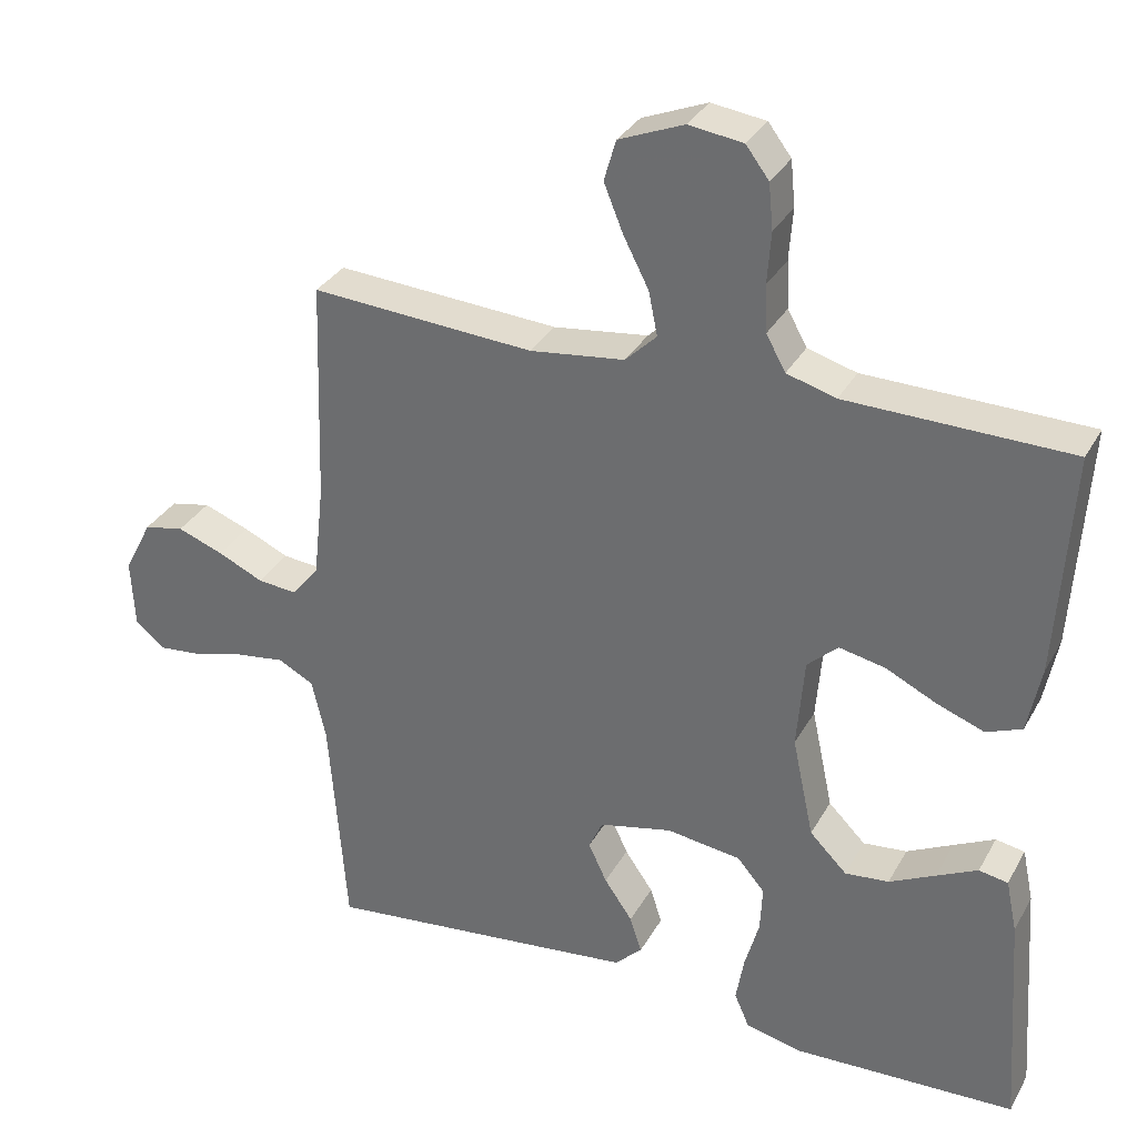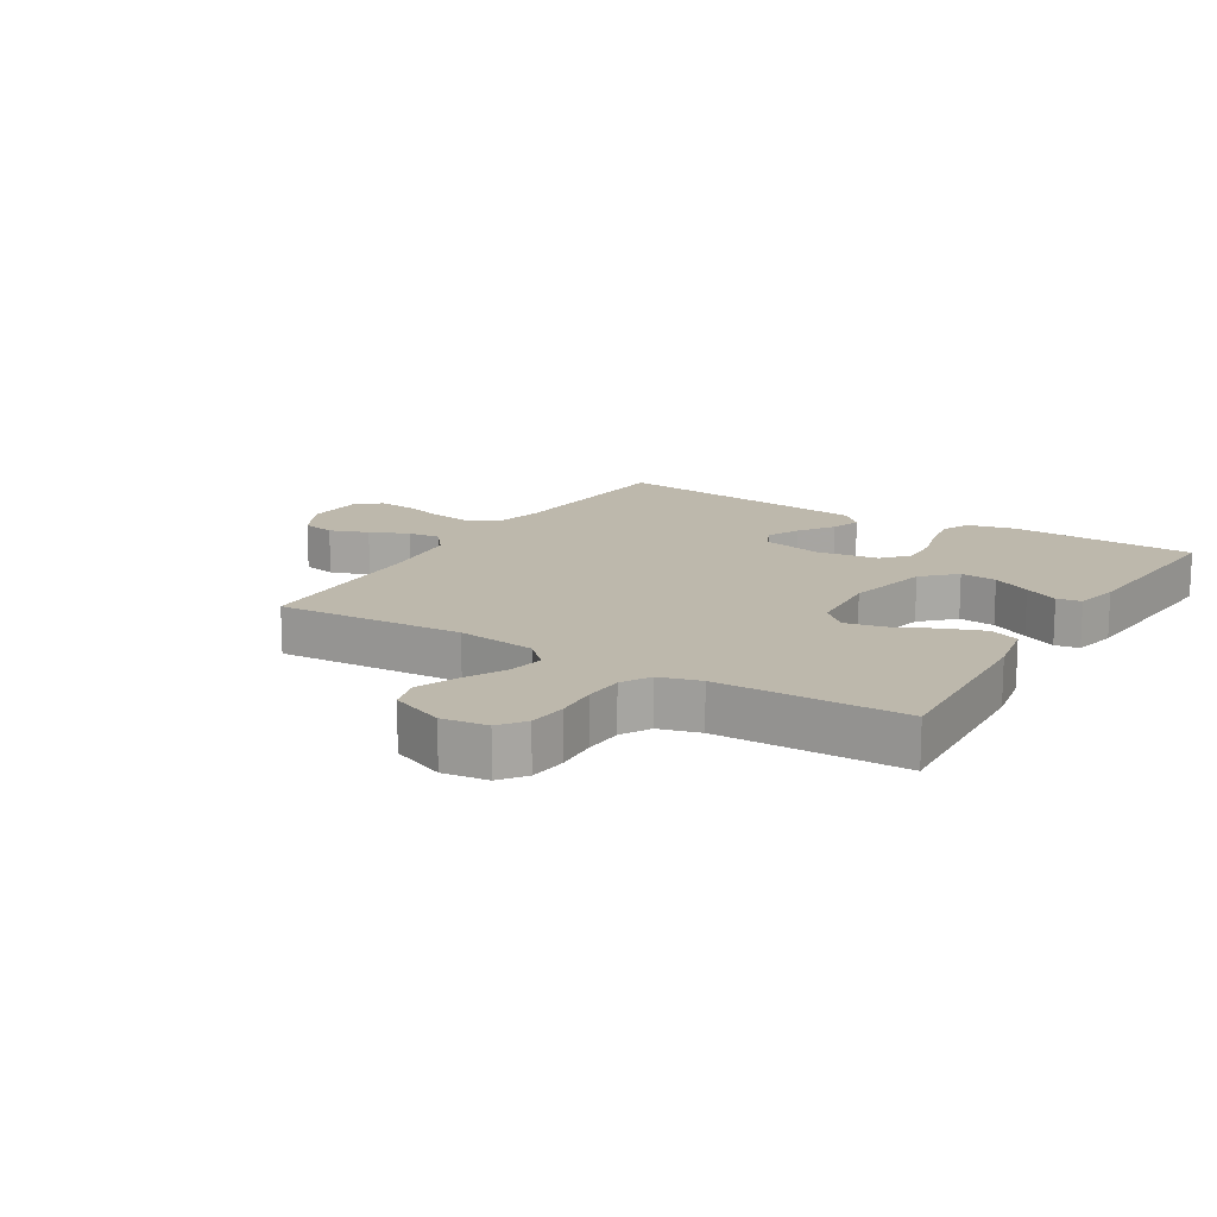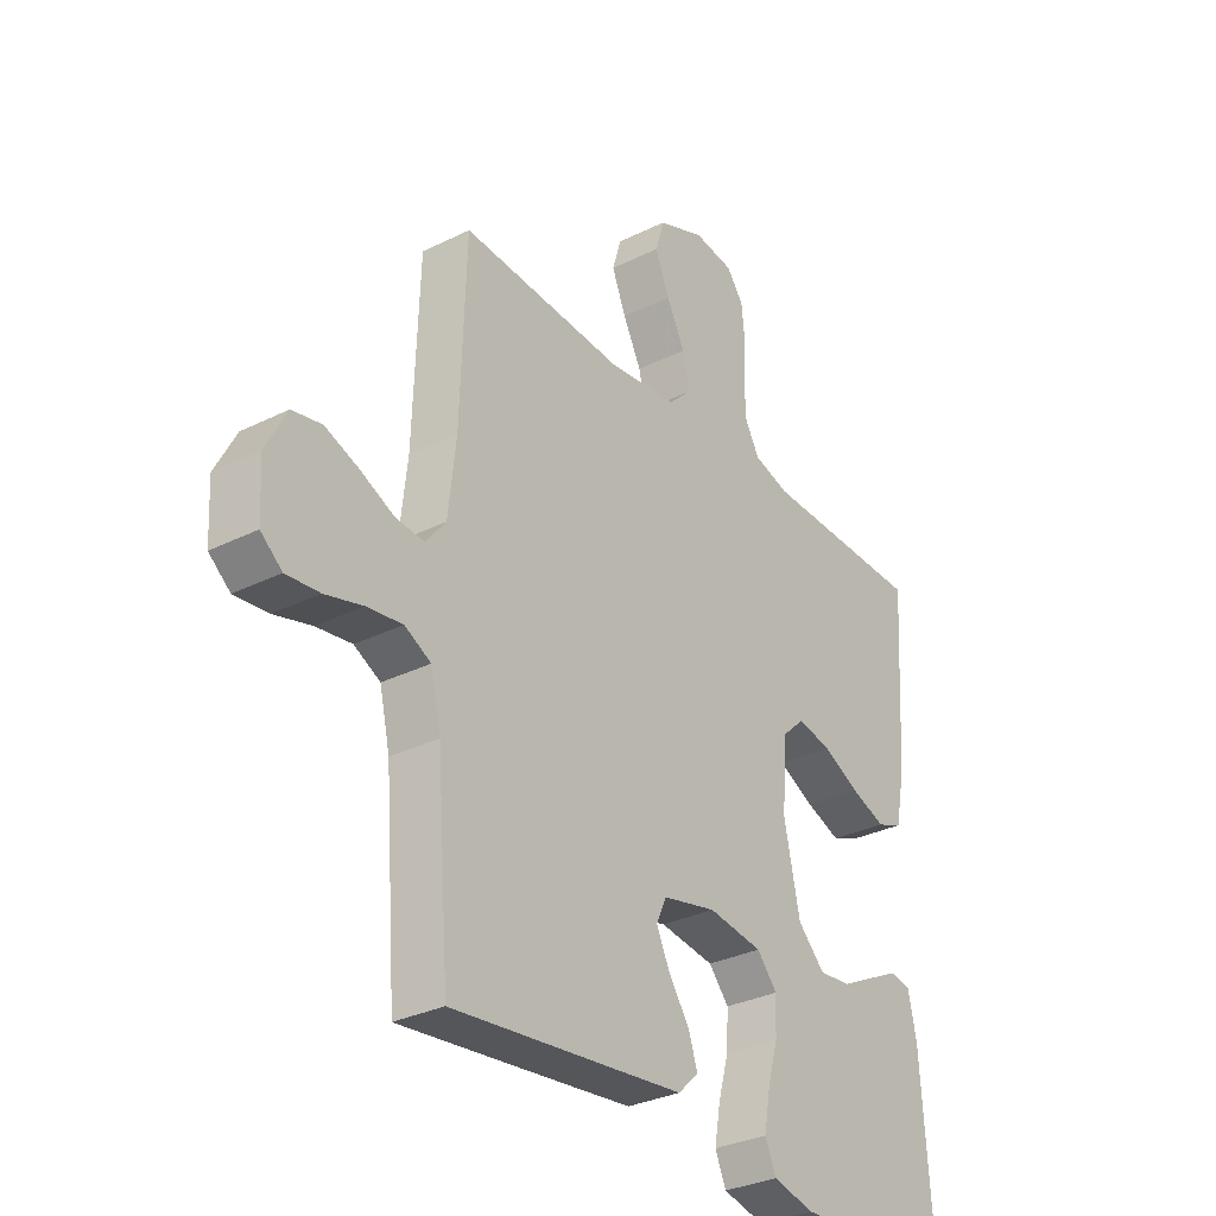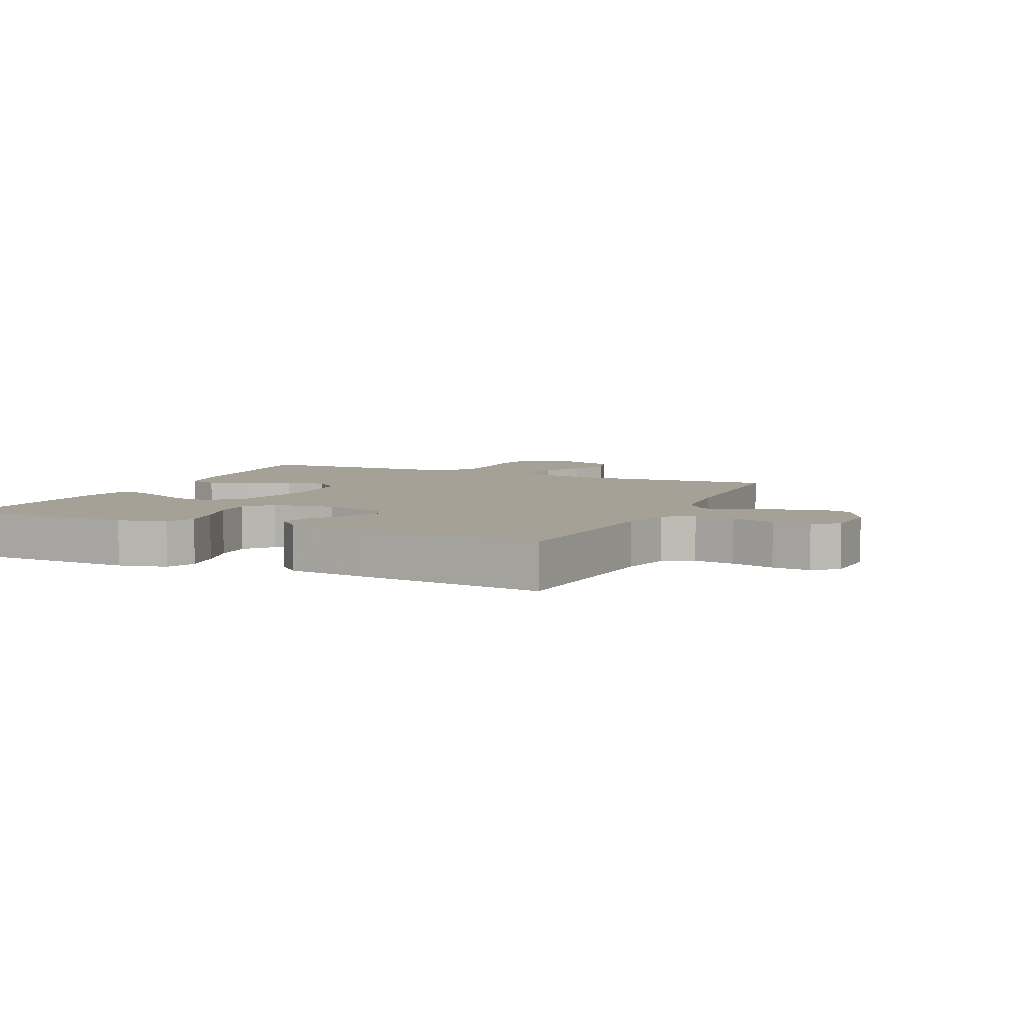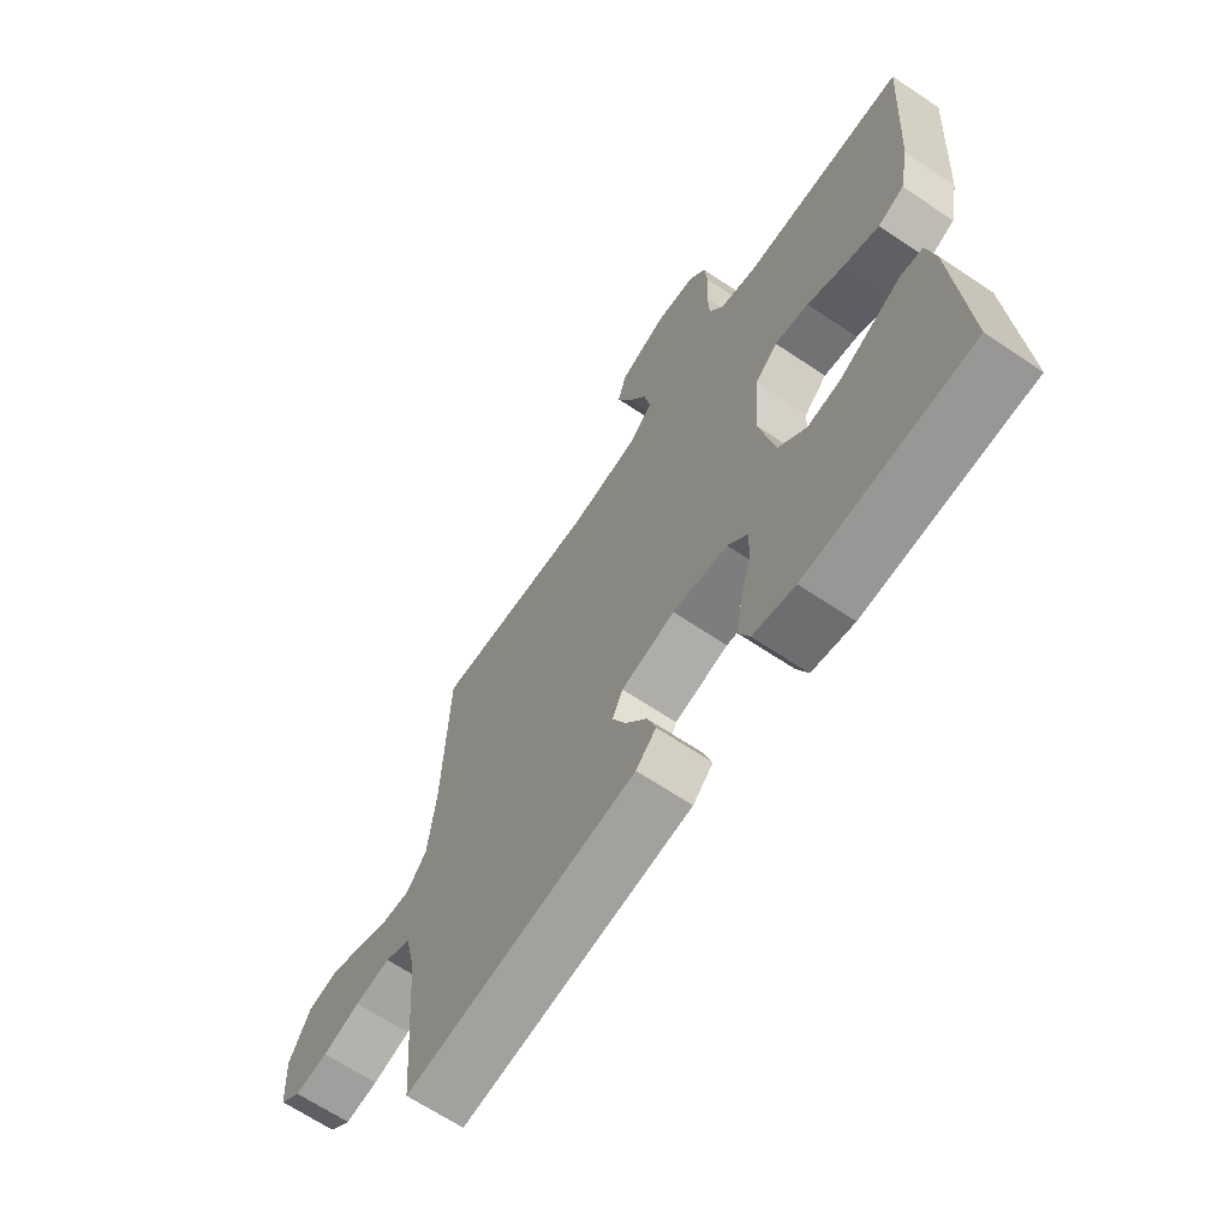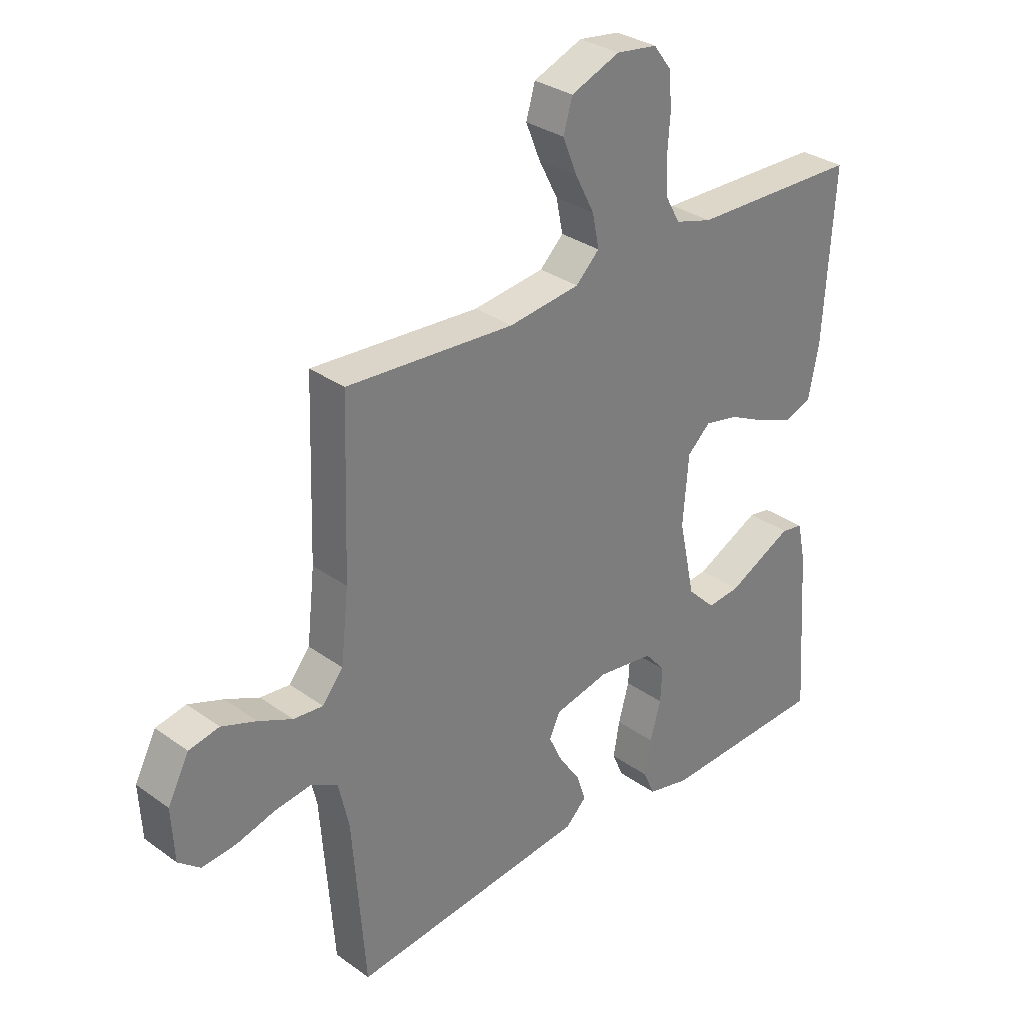
<metadata>
{"format":"obj","ext":"obj","renderer":"f3d","projection":"perspective","resolution":1024,"background":"white","views":[{"elev":32.3,"azim":25.0,"up":"+Z"},{"elev":14.9,"azim":31.7,"up":"+Y"},{"elev":-31.3,"azim":-54.7,"up":"+Z"},{"elev":6.0,"azim":-155.7,"up":"+Y"},{"elev":-66.4,"azim":56.1,"up":"+Z"},{"elev":31.5,"azim":-44.6,"up":"+Z"}]}
</metadata>
<code>
v -0.5 0.07 -0.5
v -0.523 0.07 -0.2
v -0.542 0.07 -0.117
v -0.59 0.07 -0.092
v -0.655 0.07 -0.101
v -0.724 0.07 -0.12
v -0.785 0.07 -0.126
v -0.824 0.07 -0.094
v -0.829 0.07 0
v -0.791 0.07 0.073
v -0.737 0.07 0.084
v -0.675 0.07 0.061
v -0.614 0.07 0.033
v -0.561 0.07 0.028
v -0.524 0.07 0.074
v -0.51 0.07 0.2
v -0.5 0.07 0.5
v -0.2 0.07 0.48
v -0.073 0.07 0.496
v -0.031 0.07 0.537
v -0.043 0.07 0.596
v -0.077 0.07 0.662
v -0.103 0.07 0.726
v -0.087 0.07 0.781
v 0 0.07 0.816
v 0.073 0.07 0.806
v 0.104 0.07 0.765
v 0.11 0.07 0.704
v 0.105 0.07 0.635
v 0.108 0.07 0.572
v 0.134 0.07 0.525
v 0.2 0.07 0.506
v 0.5 0.07 0.5
v 0.481 0.07 0.2
v 0.463 0.07 0.109
v 0.415 0.07 0.09
v 0.351 0.07 0.114
v 0.283 0.07 0.147
v 0.221 0.07 0.16
v 0.18 0.07 0.122
v 0.17 0.07 0
v 0.199 0.07 -0.136
v 0.249 0.07 -0.186
v 0.308 0.07 -0.18
v 0.37 0.07 -0.149
v 0.425 0.07 -0.122
v 0.464 0.07 -0.129
v 0.479 0.07 -0.2
v 0.5 0.07 -0.5
v 0.2 0.07 -0.511
v 0.124 0.07 -0.493
v 0.104 0.07 -0.447
v 0.115 0.07 -0.384
v 0.134 0.07 -0.316
v 0.137 0.07 -0.254
v 0.1 0.07 -0.211
v 0 0.07 -0.197
v -0.098 0.07 -0.219
v -0.117 0.07 -0.26
v -0.092 0.07 -0.313
v -0.054 0.07 -0.368
v -0.038 0.07 -0.417
v -0.075 0.07 -0.453
v -0.2 0.07 -0.467
v -0.5 0 -0.5
v -0.523 0 -0.2
v -0.542 0 -0.117
v -0.59 0 -0.092
v -0.655 0 -0.101
v -0.724 0 -0.12
v -0.785 0 -0.126
v -0.824 0 -0.094
v -0.829 0 0
v -0.791 0 0.073
v -0.737 0 0.084
v -0.675 0 0.061
v -0.614 0 0.033
v -0.561 0 0.028
v -0.524 0 0.074
v -0.51 0 0.2
v -0.5 0 0.5
v -0.2 0 0.48
v -0.073 0 0.496
v -0.031 0 0.537
v -0.043 0 0.596
v -0.077 0 0.662
v -0.103 0 0.726
v -0.087 0 0.781
v 0 0 0.816
v 0.073 0 0.806
v 0.104 0 0.765
v 0.11 0 0.704
v 0.105 0 0.635
v 0.108 0 0.572
v 0.134 0 0.525
v 0.2 0 0.506
v 0.5 0 0.5
v 0.481 0 0.2
v 0.463 0 0.109
v 0.415 0 0.09
v 0.351 0 0.114
v 0.283 0 0.147
v 0.221 0 0.16
v 0.18 0 0.122
v 0.17 0 0
v 0.199 0 -0.136
v 0.249 0 -0.186
v 0.308 0 -0.18
v 0.37 0 -0.149
v 0.425 0 -0.122
v 0.464 0 -0.129
v 0.479 0 -0.2
v 0.5 0 -0.5
v 0.2 0 -0.511
v 0.124 0 -0.493
v 0.104 0 -0.447
v 0.115 0 -0.384
v 0.134 0 -0.316
v 0.137 0 -0.254
v 0.1 0 -0.211
v 0 0 -0.197
v -0.098 0 -0.219
v -0.117 0 -0.26
v -0.092 0 -0.313
v -0.054 0 -0.368
v -0.038 0 -0.417
v -0.075 0 -0.453
v -0.2 0 -0.467
f 64 1 2
f 63 64 2
f 62 63 2
f 61 62 2
f 60 61 2
f 59 60 2 3
f 58 59 3 4
f 57 58 4
f 56 57 4
f 52 53 54
f 51 52 54
f 50 51 54
f 49 50 54
f 48 49 54
f 47 48 54
f 46 47 54
f 45 46 54
f 44 45 54
f 43 44 54 55
f 42 43 55 56
f 36 37 38
f 35 36 38
f 34 35 38
f 33 34 38
f 32 33 38
f 31 32 38 39
f 30 31 39 40
f 27 28 29
f 26 27 29
f 25 26 29
f 24 25 29
f 23 24 29
f 22 23 29
f 21 22 29
f 20 21 29 30
f 30 40 41
f 20 30 41
f 19 20 41
f 16 17 18
f 41 42 56
f 19 41 56
f 18 19 56
f 16 18 56
f 15 16 56
f 11 12 13
f 10 11 13
f 9 10 13
f 8 9 13
f 7 8 13
f 6 7 13
f 5 6 13
f 14 15 56 4
f 4 5 13 14
f 66 65 128
f 66 128 127
f 66 127 126
f 66 126 125
f 66 125 124
f 67 66 124 123
f 68 67 123 122
f 68 122 121
f 68 121 120
f 118 117 116
f 118 116 115
f 118 115 114
f 118 114 113
f 118 113 112
f 118 112 111
f 118 111 110
f 118 110 109
f 118 109 108
f 119 118 108 107
f 120 119 107 106
f 102 101 100
f 102 100 99
f 102 99 98
f 102 98 97
f 102 97 96
f 103 102 96 95
f 104 103 95 94
f 93 92 91
f 93 91 90
f 93 90 89
f 93 89 88
f 93 88 87
f 93 87 86
f 93 86 85
f 94 93 85 84
f 105 104 94
f 105 94 84
f 105 84 83
f 82 81 80
f 120 106 105
f 120 105 83
f 120 83 82
f 120 82 80
f 120 80 79
f 77 76 75
f 77 75 74
f 77 74 73
f 77 73 72
f 77 72 71
f 77 71 70
f 77 70 69
f 68 120 79 78
f 78 77 69 68
f 1 65 66 2
f 2 66 67 3
f 3 67 68 4
f 4 68 69 5
f 5 69 70 6
f 6 70 71 7
f 7 71 72 8
f 8 72 73 9
f 9 73 74 10
f 10 74 75 11
f 11 75 76 12
f 12 76 77 13
f 13 77 78 14
f 14 78 79 15
f 15 79 80 16
f 16 80 81 17
f 17 81 82 18
f 18 82 83 19
f 19 83 84 20
f 20 84 85 21
f 21 85 86 22
f 22 86 87 23
f 23 87 88 24
f 24 88 89 25
f 25 89 90 26
f 26 90 91 27
f 27 91 92 28
f 28 92 93 29
f 29 93 94 30
f 30 94 95 31
f 31 95 96 32
f 32 96 97 33
f 33 97 98 34
f 34 98 99 35
f 35 99 100 36
f 36 100 101 37
f 37 101 102 38
f 38 102 103 39
f 39 103 104 40
f 40 104 105 41
f 41 105 106 42
f 42 106 107 43
f 43 107 108 44
f 44 108 109 45
f 45 109 110 46
f 46 110 111 47
f 47 111 112 48
f 48 112 113 49
f 49 113 114 50
f 50 114 115 51
f 51 115 116 52
f 52 116 117 53
f 53 117 118 54
f 54 118 119 55
f 55 119 120 56
f 56 120 121 57
f 57 121 122 58
f 58 122 123 59
f 59 123 124 60
f 60 124 125 61
f 61 125 126 62
f 62 126 127 63
f 63 127 128 64
f 64 128 65 1

</code>
